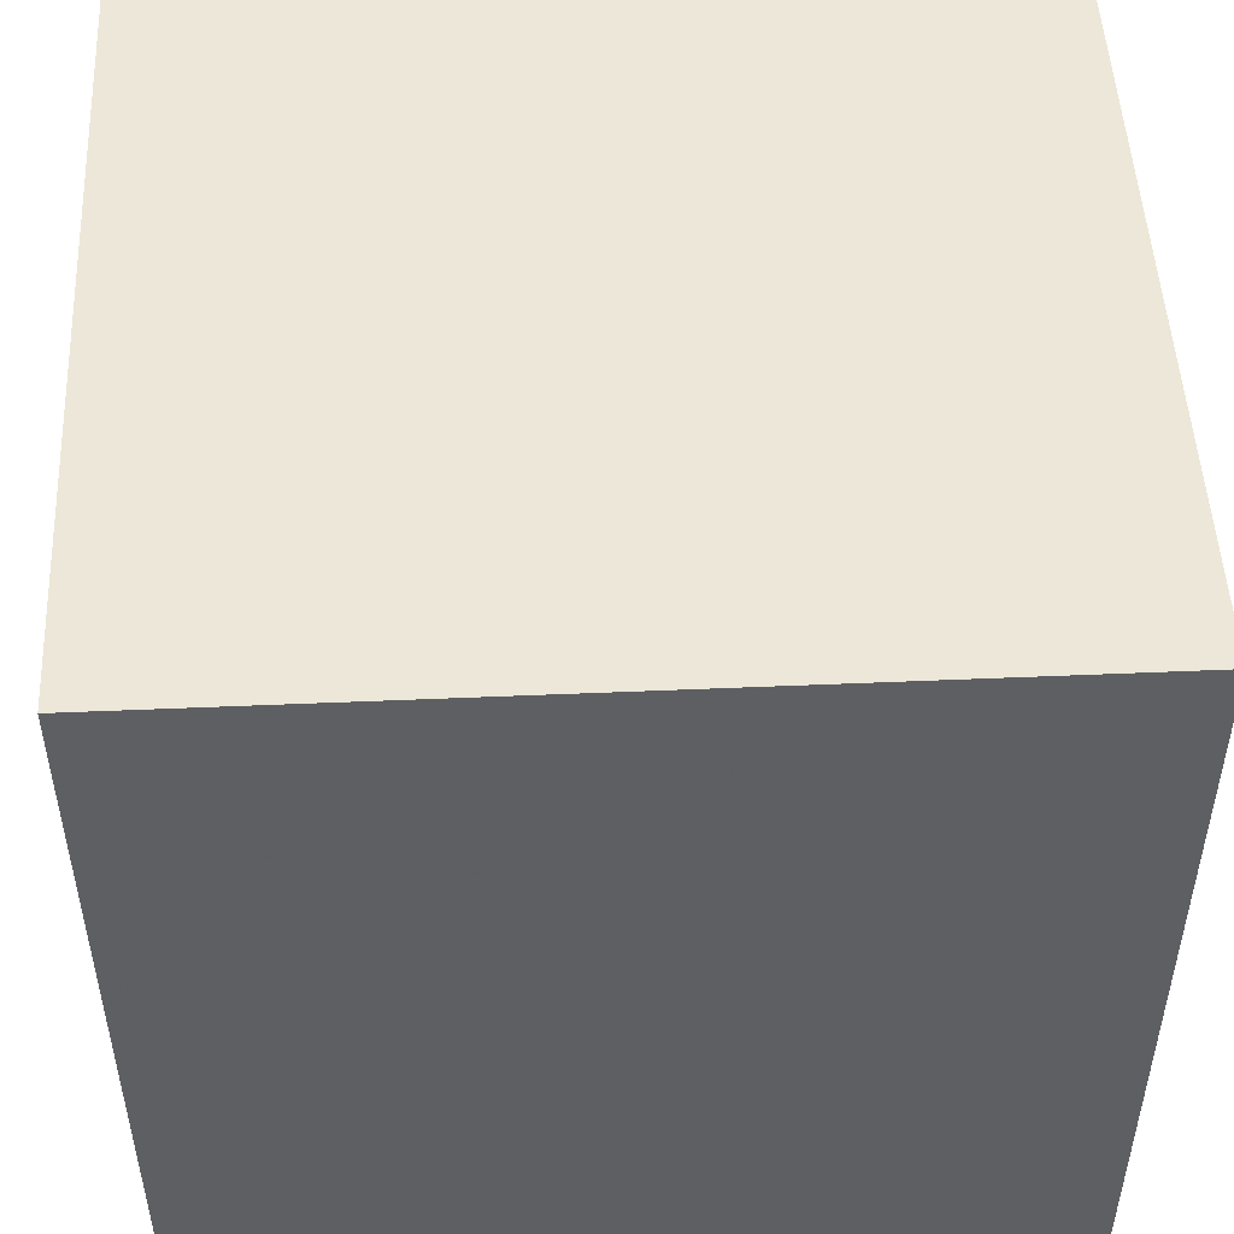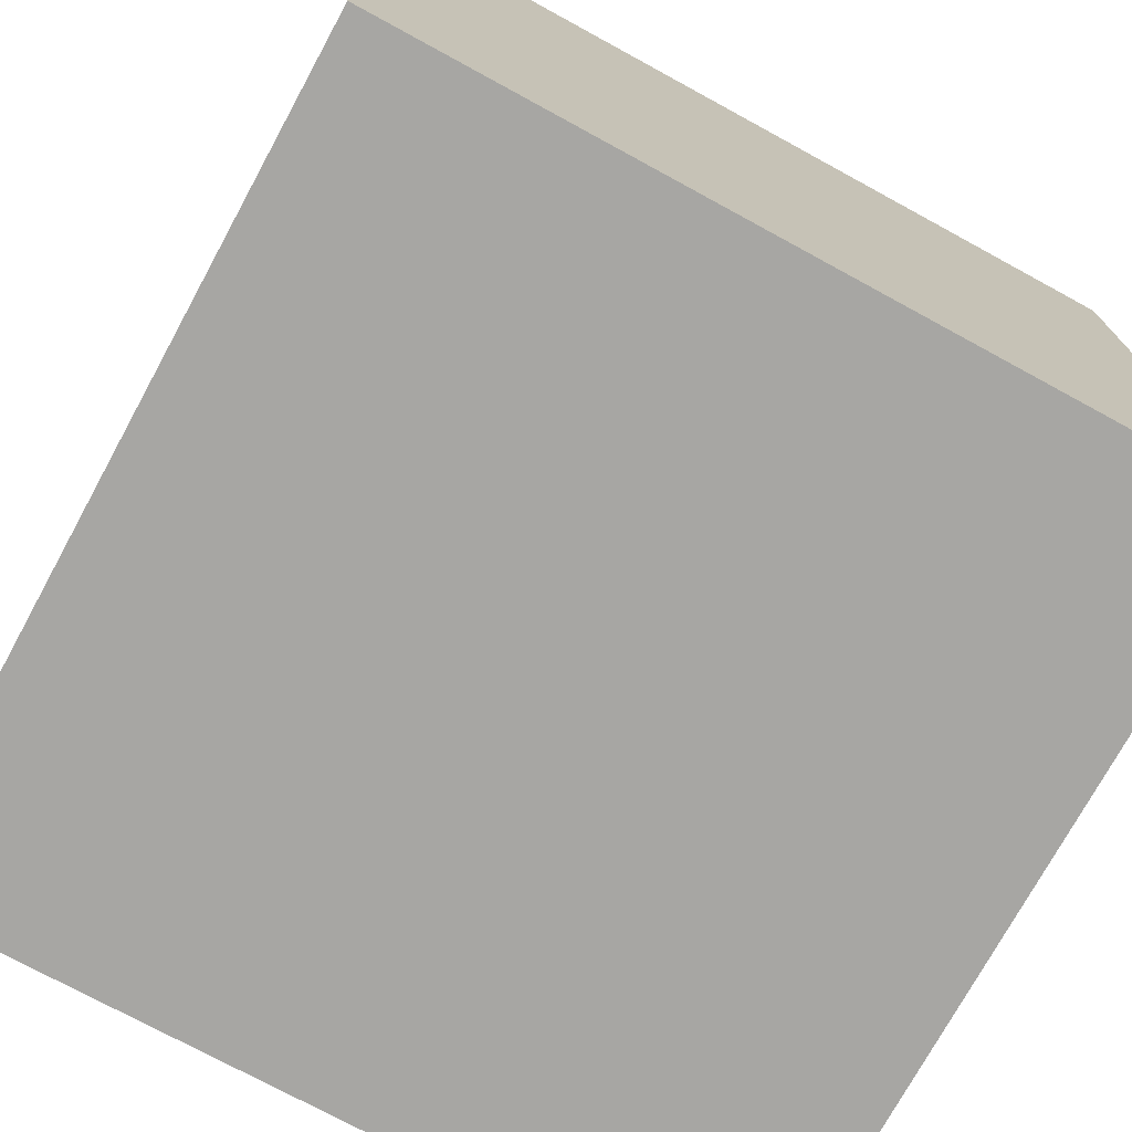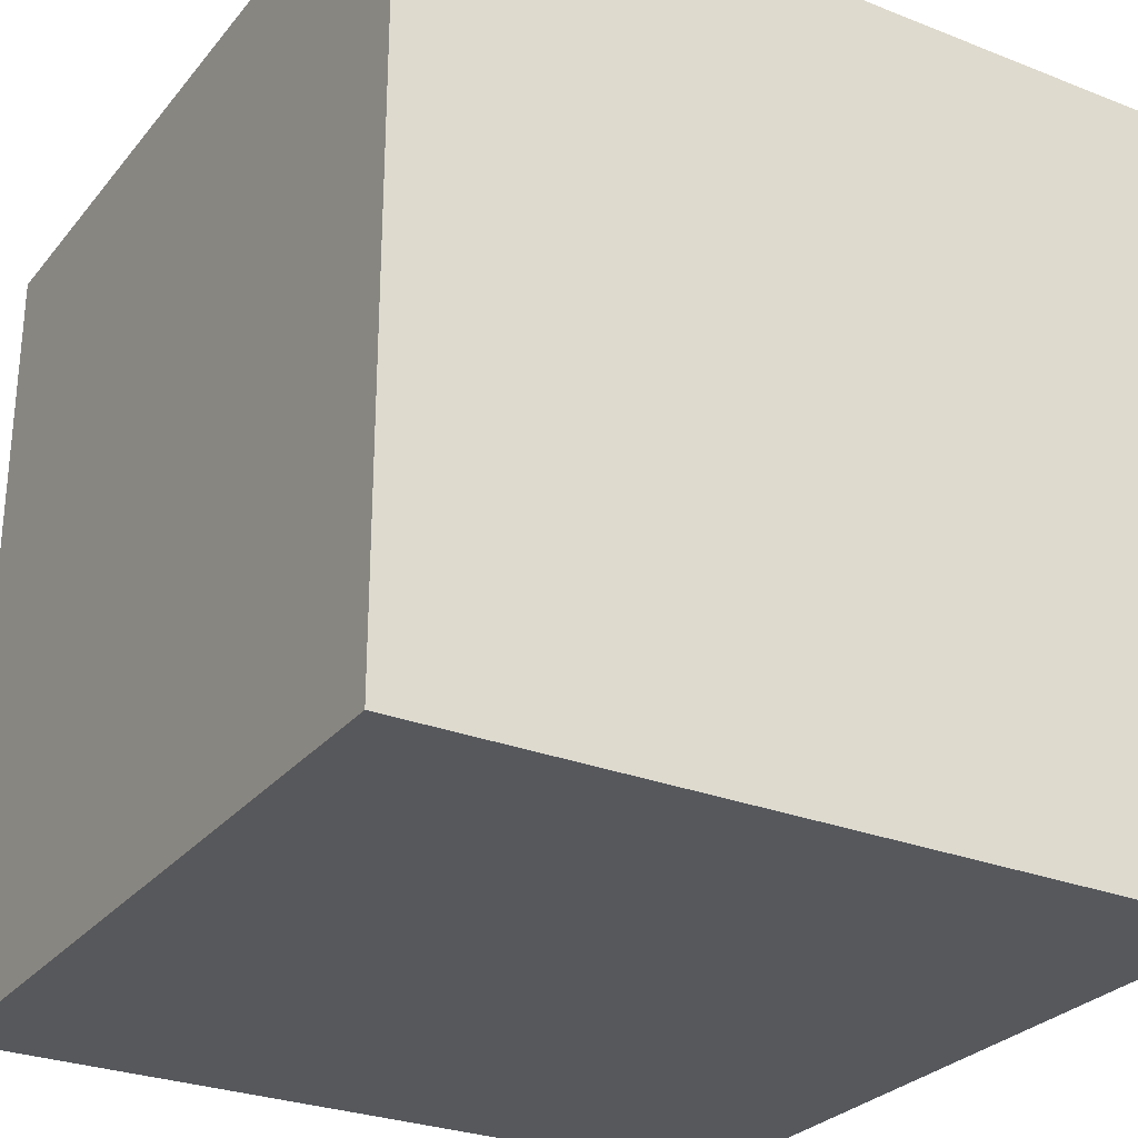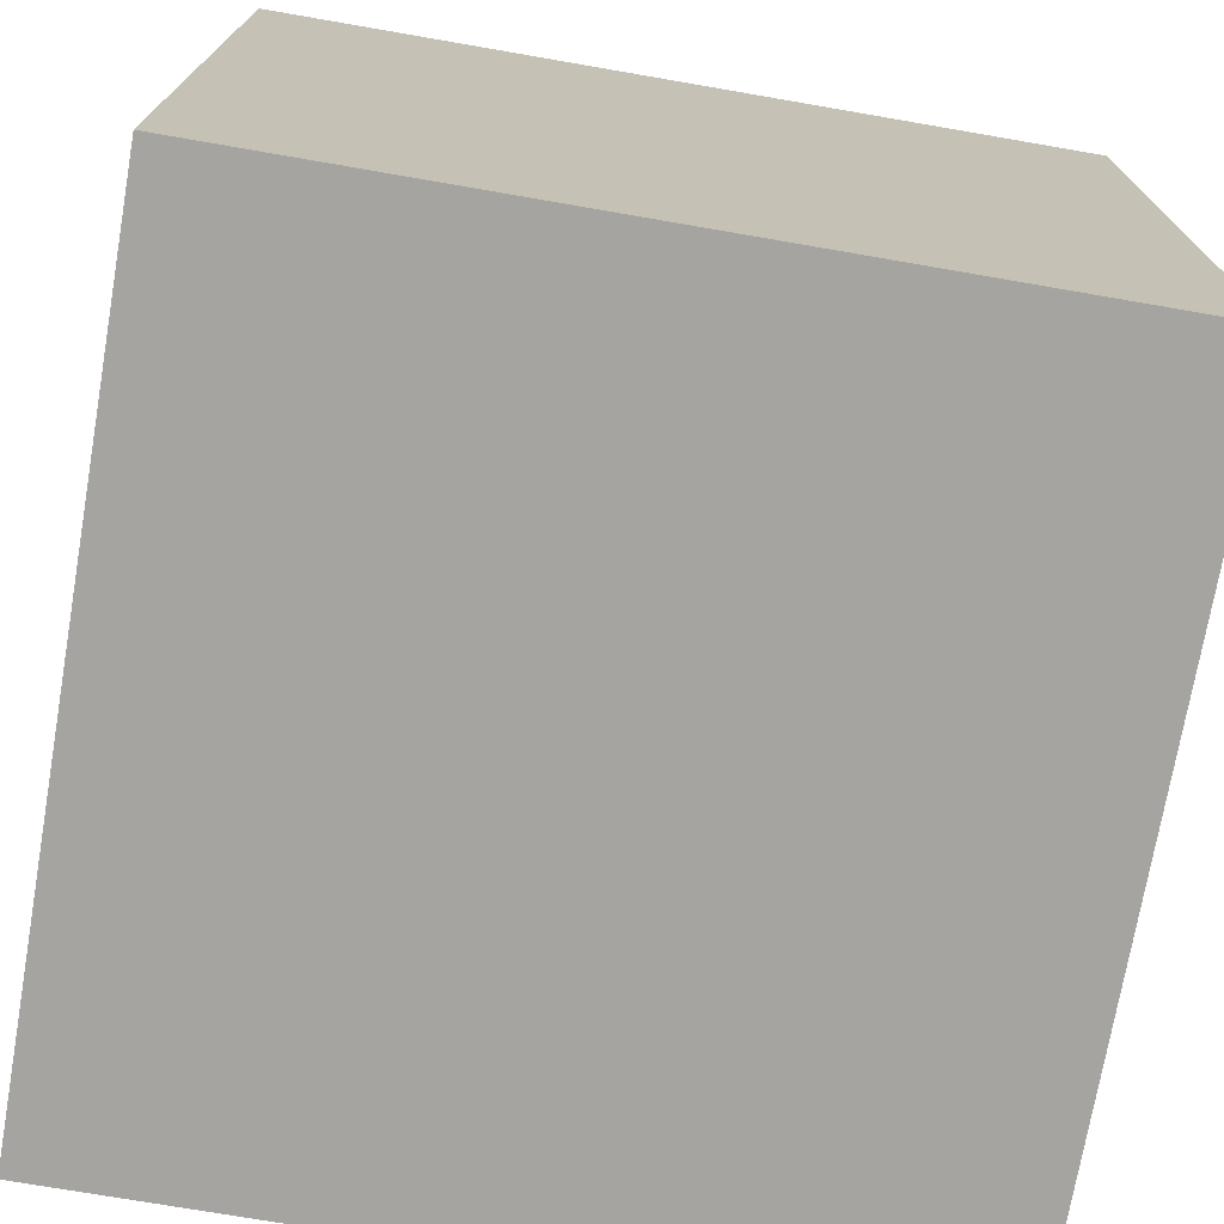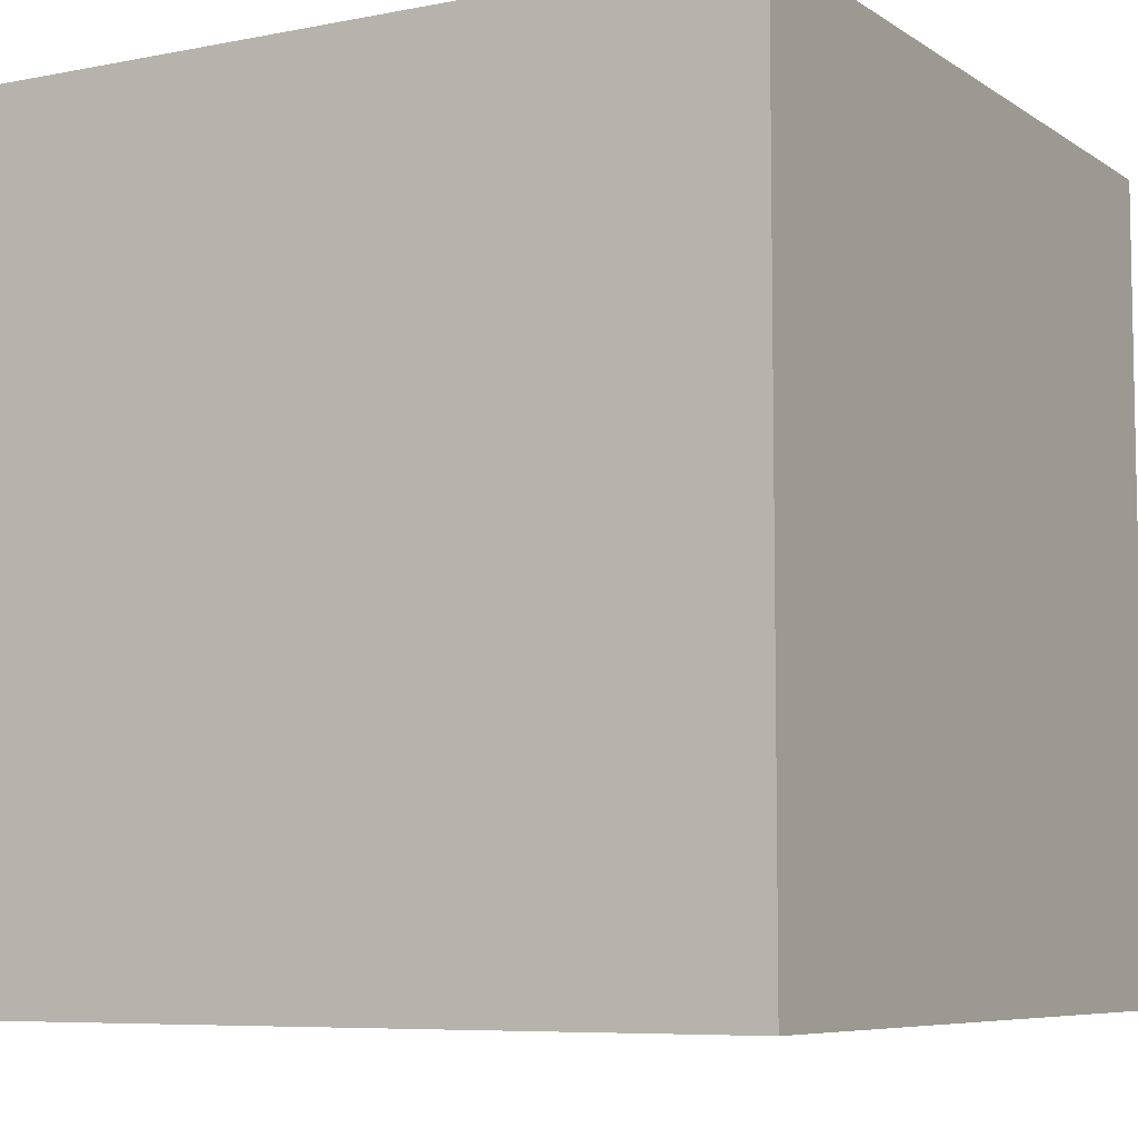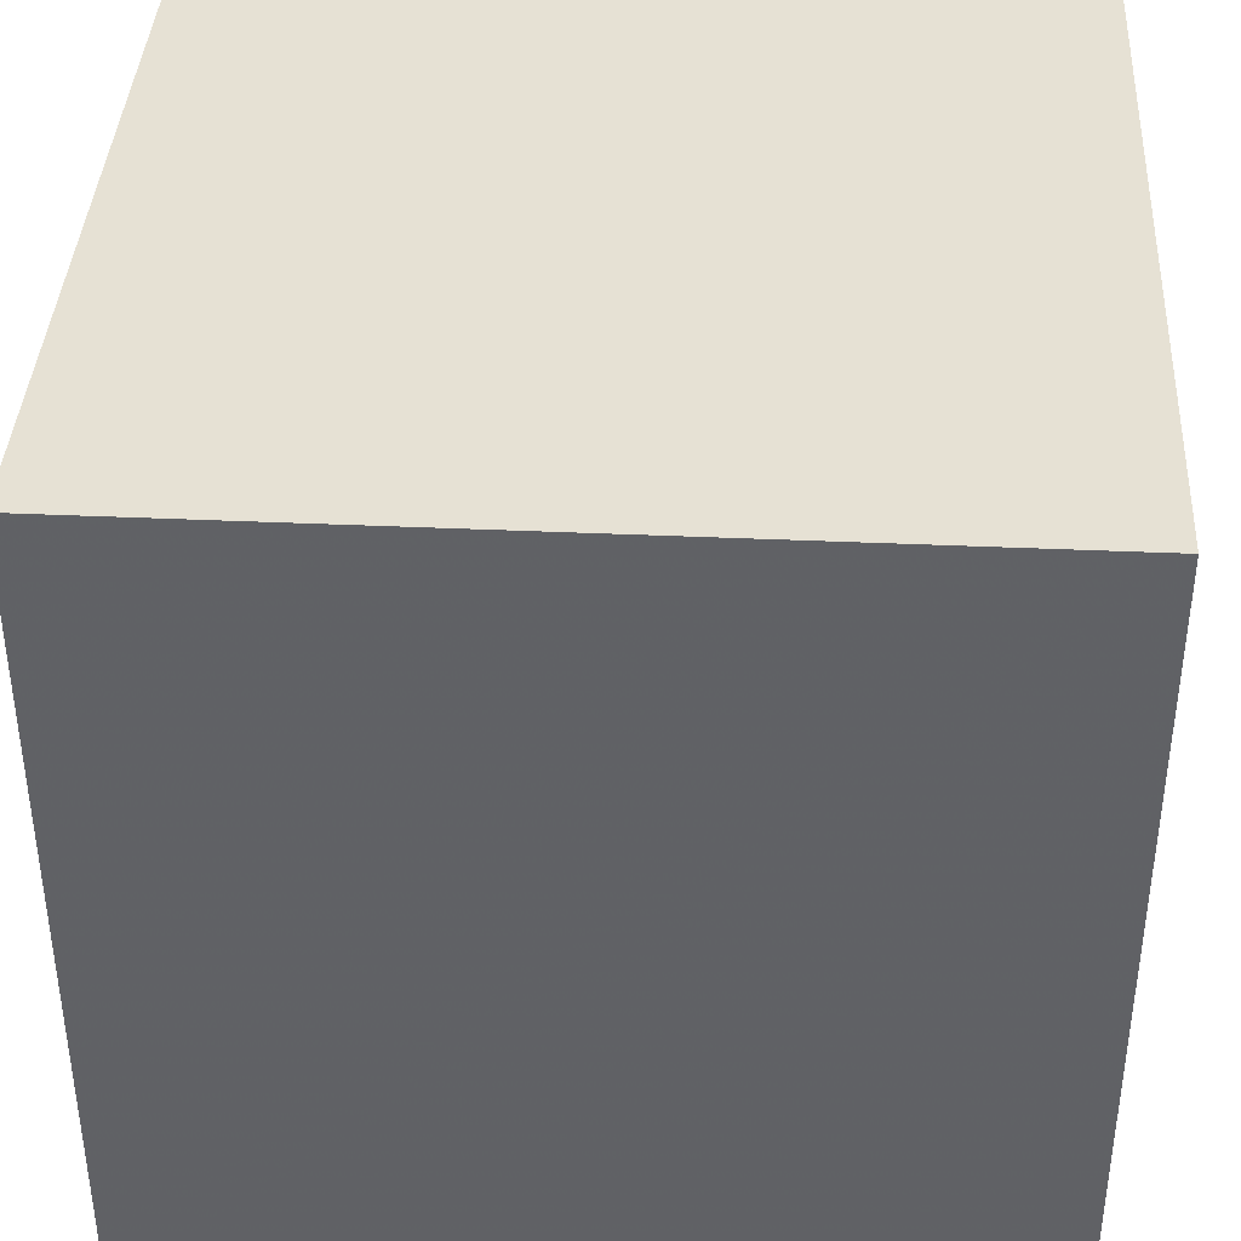
<metadata>
{"format":"obj","ext":"obj","renderer":"f3d","projection":"perspective","resolution":1024,"background":"white","views":[{"elev":50.0,"azim":177.3,"up":"+Z"},{"elev":-74.2,"azim":-28.6,"up":"+Y"},{"elev":-28.0,"azim":-120.8,"up":"+Y"},{"elev":-73.4,"azim":80.2,"up":"+Y"},{"elev":-7.0,"azim":29.8,"up":"+Y"},{"elev":39.2,"azim":-86.8,"up":"+Z"}]}
</metadata>
<code>
o Cube
v -200 800 200
v -200 1200 200
v -200 800 -200
v -200 1200 -200
v 200 800 200
v 200 1200 200
v 200 800 -200
v 200 1200 -200
f 1 2 4 3
f 3 4 8 7
f 7 8 6 5
f 5 6 2 1
f 3 7 5 1
f 8 4 2 6

</code>
